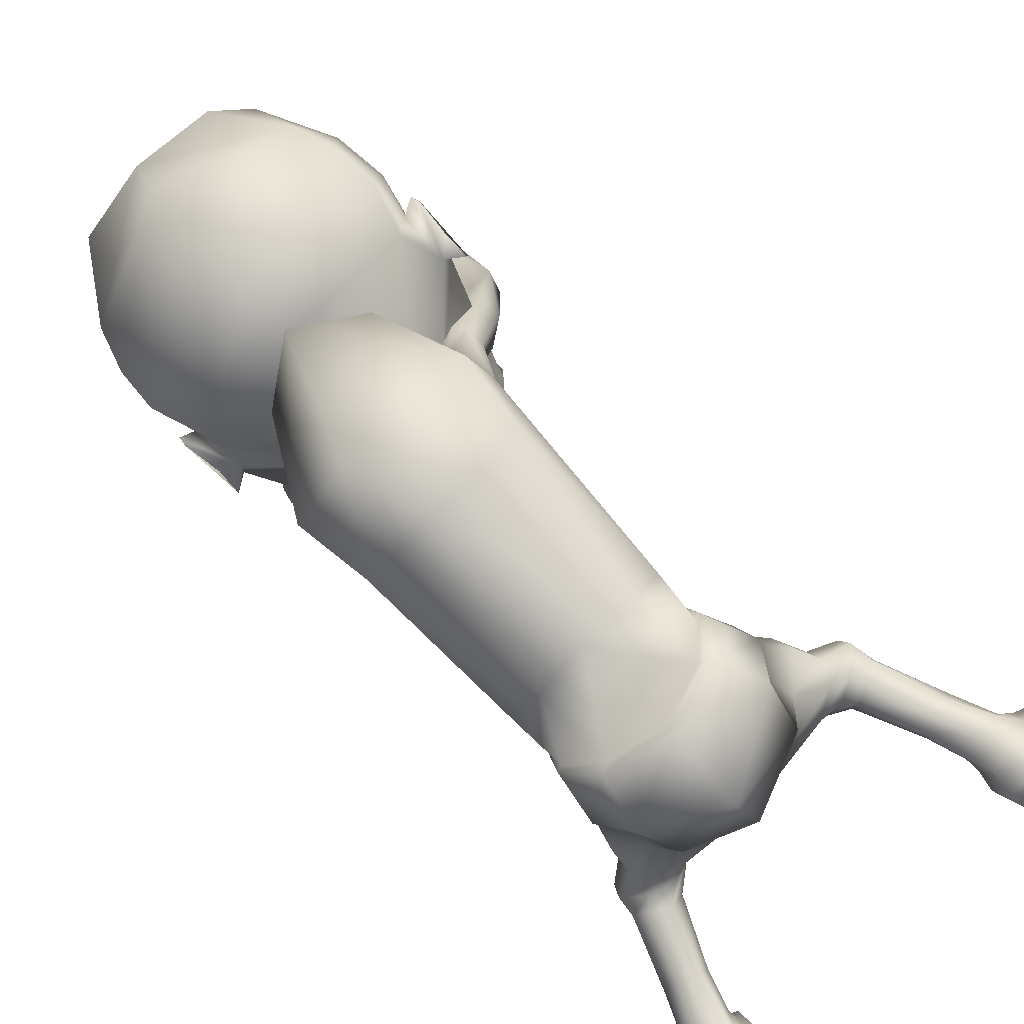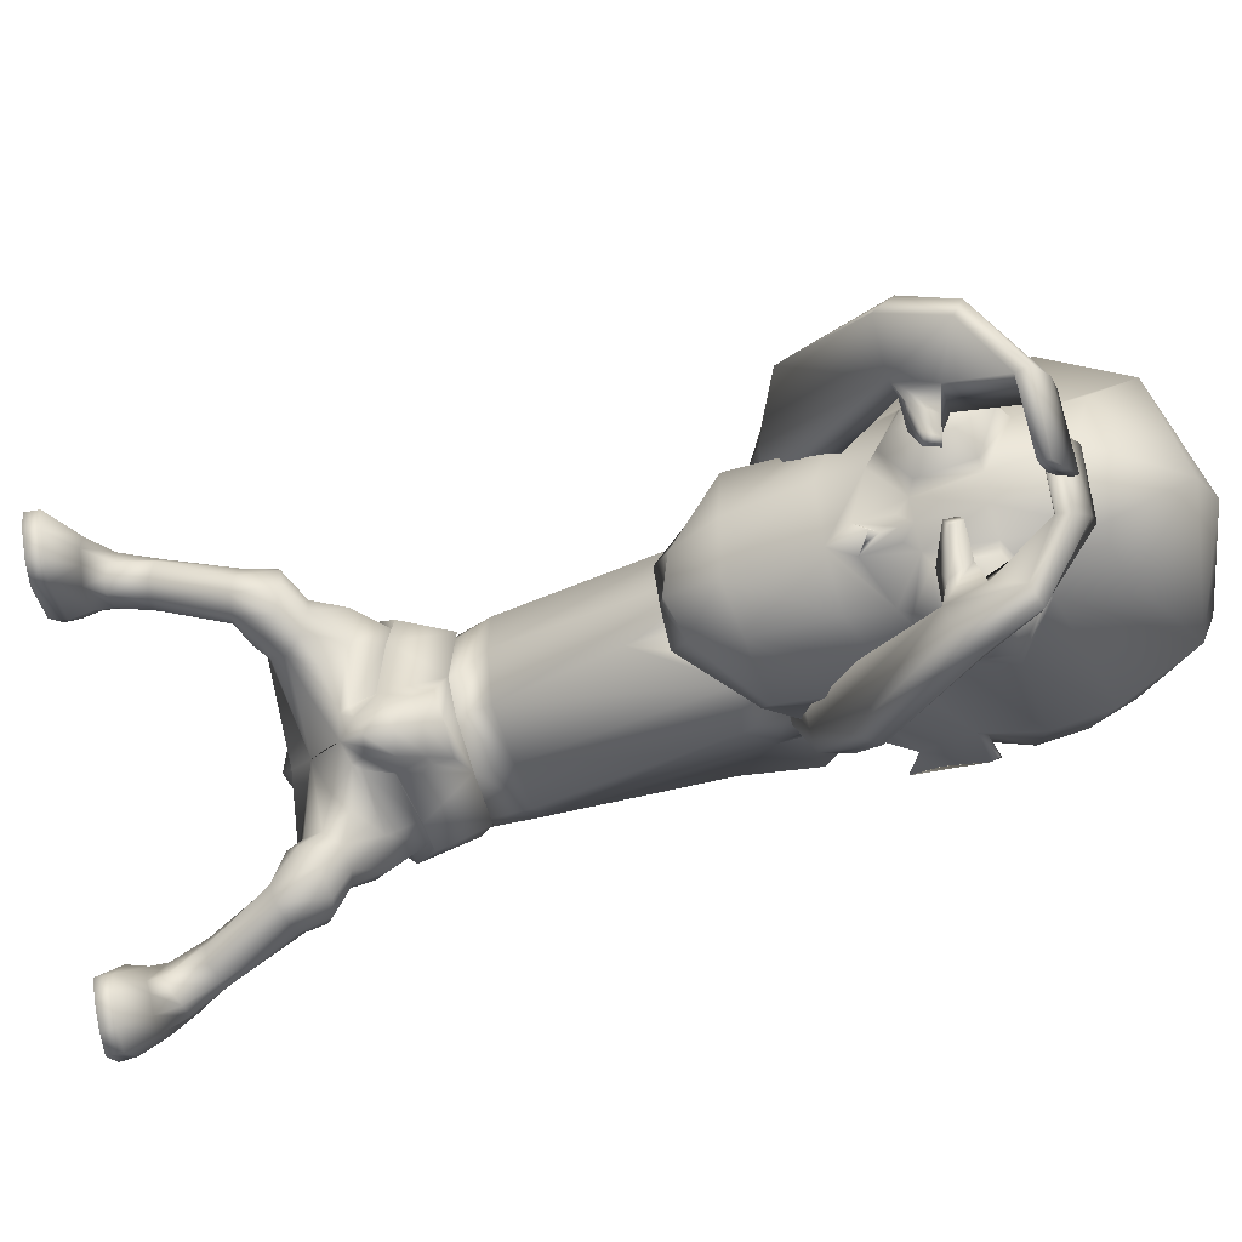
<metadata>
{"format":"obj","ext":"obj","renderer":"f3d","projection":"perspective","resolution":1024,"background":"white","views":[{"elev":-78.8,"azim":-134.6,"up":"+Z"},{"elev":76.1,"azim":78.1,"up":"+Z"}]}
</metadata>
<code>
o untitled2:Mesh1.001
v 2.079 9.971 4.879
v 2.023 9.64 4.483
v 2.659 10.82 3.566
v 2.607 11.5 3.748
v 1.38 8.917 5.689
v 1.184 8.317 5.246
v 2.024 9.106 4.925
v 0.5722 3.348 -0.03537
v 1.766 3.912 -0.1155
v 2.117 3.459 0.3632
v 1.763 3.274 0.5415
v 1.005 11.07 7.674
v 1.108 11.11 7.797
v 1.055 11.29 7.696
v 0.986 11.27 7.611
v 2.876 11.77 3.372
v 2.913 11.67 3.346
v 2.895 11.68 3.27
v 2.876 11.8 3.305
v 2.655 12.98 2.748
v 0.5218 13.46 1.826
v 0.5598 14.33 2.56
v 2.461 13.59 2.997
v 0.6021 14.76 3.458
v 1.801 14.58 3.663
v 2.832 10.69 3.131
v 2.796 10.72 3.051
v 2.834 11.08 3.292
v 2.851 11.07 3.372
v 2.615 11.67 3.52
v 2.562 10.9 3.28
v 1.746 12.3 6.23
v 1.113 11.79 6.728
v 1.272 11.76 6.761
v 1.867 12.12 6.477
v 1.021 10.94 6.553
v 1.206 11.02 6.632
v 1.514 10.59 6.168
v 1.654 10.72 6.372
v 2.152 11.12 5.692
v 2.138 11.14 5.935
v 2.323 11.86 5.778
v 2.271 11.8 6.028
v 1.64 11.56 6.825
v 1.975 11.77 6.665
v 1.596 11.18 6.759
v 1.791 10.95 6.523
v 2.167 11.2 6.281
v 2.216 11.6 6.35
v 1.99 11.35 6.687
v 2.088 4.7 -0.1615
v 1.671 4.369 -0.7427
v 1.365 5.285 -1.017
v 1.856 5.577 -0.4389
v 0.7399 4.403 1.902
v 0.8706 4.39 1.778
v 1.039 4.76 1.632
v 0.7481 4.791 1.904
v 1.314 5.646 1.046
v 1.163 5.175 1.356
v 1.207 4.719 1.45
v 1.833 4.902 1.122
v 1.694 4.451 -0.4856
v 1.519 3.636 -0.2605
v 0.5578 3.213 -0.2037
v 1.778 4.869 1.042
v 1.983 4.923 0.5196
v 2.101 4.972 0.5161
v 1.789 5.721 0.3124
v 1.284 5.644 0.9135
v 1.884 5.749 0.354
v 1.757 5.583 -0.4583
v 1.973 4.67 -0.07284
v 1.26 5.318 -0.8705
v 0.3979 5.165 -1.055
v 0.3826 5.068 -1.22
v 1.165 4.677 1.273
v 1.141 5.44 1.326
v 1.099 5.127 1.546
v 0.4353 6.548 -0.6804
v 1.252 6.487 -0.661
v 0.6444 5.52 1.395
v 1.37 6.167 1.406
v 0.6591 6.034 1.739
v 1.837 6.292 0.6698
v 1.821 6.39 -0.1636
v 0.5354 9.024 -0.9443
v 1.842 8.947 -0.007199
v 1.279 8.998 2.862
v 0.5897 7.716 3.143
v 1.773 8.931 2.396
v 1.932 9.329 2.056
v 0.866 10.23 -0.82
v 2.03 10.03 0.4081
v 1.157 9.595 2.891
v 0.5808 8.447 3.288
v 0.5204 12.29 8.363
v 0.4764 12.53 7.994
v 0.5121 12.33 7.877
v 0.547 12.16 8.299
v 1.85 9.922 2.122
v 0.5087 11.84 1.528
v 1.428 11.21 1.614
v 1.051 9.572 2.822
v 0.5794 8.749 3.304
v 1.411 10.05 2.344
v 1.349 10.11 2.346
v 1.712 10.49 1.906
v 0.5141 3.755 -0.8292
v 2.251 4.154 0.2231
v 1.89 4.426 1.144
v 2.25 4.39 0.7591
v 1.062 4.306 1.385
v 1.559 4.072 1.433
v 1.944 3.86 1.439
v 2.237 3.926 1.158
v 2.369 3.885 0.8896
v 2.353 3.711 0.5302
v 0.6419 3.661 0.661
v 1.686 3.404 0.9761
v 1.253 3.855 1.163
v 1.713 3.663 1.329
v 2.987 0.654 1.777
v 3.94 0.6224 1.675
v 3.676 0.6303 1.907
v 3.285 0.6432 1.968
v 2.428 3.286 0.5994
v 2.047 3.142 0.6933
v 2.766 3.487 0.7918
v 2.575 3.639 1.413
v 2.748 3.58 1.093
v 2.187 3.565 1.635
v 1.841 3.344 1.382
v 1.799 3.166 1.02
v 2.575 3.135 0.5491
v 2.311 2.97 0.5563
v 2.805 3.191 0.7314
v 2.717 3.035 1.305
v 2.84 3.127 1.019
v 2.498 2.944 1.453
v 2.223 2.896 1.267
v 2.168 2.888 0.9147
v 2.912 2.25 0.3044
v 2.641 2.119 0.3356
v 3.121 2.262 0.4497
v 3.199 2.079 0.8058
v 3.225 2.19 0.6293
v 2.975 1.944 0.8592
v 2.731 1.94 0.79
v 2.599 1.989 0.5712
v 3.234 1.635 0.02295
v 2.785 1.58 0.1042
v 3.455 1.643 0.2074
v 3.365 1.51 0.5645
v 3.491 1.585 0.4218
v 3.174 1.409 0.655
v 2.963 1.382 0.6464
v 2.783 1.437 0.4795
v 3.336 1.353 -0.1503
v 2.86 1.269 -0.07011
v 3.685 1.262 0.3646
v 3.504 1.213 1.193
v 3.703 1.234 0.9327
v 3.253 1.234 1.315
v 3.04 1.177 1.007
v 2.795 1.193 0.5639
v 3.286 0.8775 1.962
v 3.65 0.8624 1.907
v 3.945 0.8521 1.718
v 3.886 0.8756 0.6564
v 3.455 1.085 -0.3706
v 2.795 1.003 -0.2372
v 2.713 0.8997 0.5863
v 2.993 0.8837 1.783
v 3.907 0.6249 0.6412
v 3.418 0.8677 -0.5508
v 2.779 0.8114 -0.4202
v 2.763 0.6444 0.5731
v 1.856 9.436 3.428
v 1.554 9.485 3.451
v 2.128 9.922 3.345
v 2.097 9.589 3.357
v 1.464 9.881 3.407
v 1.75 10.12 3.368
v 1.506 9.95 3.754
v 1.937 10.24 3.692
v 2.632 10.01 4.186
v 2.541 9.578 4.208
v 2.109 9.392 3.978
v 1.579 9.496 3.792
v 2.197 10.19 4.157
v 1.783 9.951 4.047
v 2.22 10.91 7.24
v 2.548 11.14 7.645
v 2.849 9.735 6.576
v 3.056 10.04 6.645
v 2.588 11.11 8.148
v 2.335 10.84 8.298
v 1.845 9.565 4.193
v 2.314 9.52 4.531
v 1.921 10.85 7.67
v 1.852 10.91 7.336
v 0.6795 4.095 1.512
v 0.6464 3.864 1.073
v 1.926 11.71 7.409
v 2.226 11.83 7.812
v 2.293 11.79 8.265
v 1.609 11.44 7.242
v 2.032 11.66 8.407
v 1.751 11.4 7.618
v 1.381 12.66 7.709
v 1.413 12.53 8.184
v 1.445 12.28 8.572
v 1.409 12.19 7.937
v 1.324 12.39 7.541
v 1.387 12.09 8.503
v 1.631 10.99 7.577
v 1.421 10.93 7.332
v 1.463 11.33 7.488
v 1.327 11.3 7.315
v 0.4753 12.6 7.54
v 0.4745 12.72 7.616
v 1.081 9.59 3.134
v 0.5809 9.144 3.476
v 1.14 9.779 2.613
v 0.5009 11.71 2.131
v 1.207 11.08 2.025
v 0.5057 11.25 2.316
v 0.9285 10.84 2.186
v 1.351 10.55 2.067
v 0.5386 9.757 2.393
v 1.255 10.19 2.774
v 0.521 10.97 2.147
v 0.4997 11.76 1.581
v 2.403 11.58 2.294
v 0.6312 8.13 4.83
v 1.136 8.15 4.739
v 1.438 9.785 3.283
v 0.5063 12.58 1.605
v 2.677 12.37 2.476
v 0.6572 8.143 5.424
v 0.7313 11.74 6.896
v 0.7177 10.93 6.66
v 2.769 13.06 4.394
v 2.823 12.27 4.111
v 1.222 12.82 6.911
v 0.7442 12.84 7.027
v 2.261 14.18 4.547
v 0.6536 14.77 4.631
v 1.8 13.15 6.385
v 1.946 9.046 4.452
v 0.7138 14.22 6.086
v 0.6762 8.788 5.799
v 1.97 10.35 5.625
v 1.48 9.995 6.176
v 0.8976 10.28 6.398
v 0.8183 10.34 6.577
v 0.7217 10.4 6.786
v 0.7017 9.94 6.351
v 0.7106 10.55 6.524
v 0.7289 5.151 1.826
v 0.6951 5.405 1.692
v 0.9911 4.188 1.489
v 0.6691 5.569 1.61
v 0.9431 4.339 1.58
v 0.8741 10.78 6.51
v 0.7145 10.76 6.599
v -0.7976 9.991 4.992
v -1.413 11.53 3.914
v -1.486 10.85 3.732
v -0.776 9.659 4.591
v -0.03371 8.924 5.743
v -0.7418 9.124 5.032
v 0.1178 8.324 5.286
v -0.8228 3.358 0.6911
v -1.229 3.623 0.6019
v -0.8651 4.027 0.1082
v 0.4369 10.9 8.617
v 0.4779 11.1 8.597
v 0.3884 11.12 8.665
v 0.304 10.93 8.711
v -1.712 11.8 3.561
v -1.717 11.83 3.494
v -1.739 11.71 3.459
v -1.751 11.69 3.537
v -1.528 13.01 2.931
v -1.306 13.62 3.163
v -0.5766 14.6 3.767
v -1.697 10.72 3.313
v -1.692 11.1 3.555
v -1.683 11.11 3.473
v -1.668 10.74 3.23
v -1.44 11.69 3.688
v -1.413 10.92 3.437
v -0.3311 12.31 6.319
v -0.4332 12.14 6.575
v 0.181 11.76 6.807
v 0.3364 11.79 6.761
v 0.2287 11.02 6.673
v 0.4064 10.95 6.578
v -0.2422 10.73 6.45
v -0.1206 10.6 6.234
v -0.7594 11.16 6.055
v -0.794 11.14 5.813
v -0.8771 11.82 6.162
v -0.9503 11.88 5.917
v -0.5267 11.79 6.77
v -0.181 11.57 6.902
v -0.1471 11.19 6.832
v -0.364 10.96 6.613
v -0.7576 11.21 6.403
v -0.7964 11.62 6.477
v -0.5444 11.36 6.793
v -1.07 4.833 0.1772
v -0.8043 5.682 -0.1101
v -0.5253 5.357 -0.8025
v -0.846 4.494 -0.4949
v 0.3946 4.743 1.711
v 0.5727 4.387 1.816
v 0.07572 5.566 1.209
v -0.4838 4.904 1.384
v 0.181 4.681 1.564
v 0.2359 5.111 1.466
v -0.8091 4.571 -0.241
v -0.6103 3.698 -0.08042
v -0.4602 4.873 1.289
v -0.8786 5.046 0.8545
v -0.7772 4.988 0.8222
v -0.5323 5.752 0.6092
v -0.6014 5.791 0.6795
v 0.06833 5.57 1.069
v -0.7207 5.665 -0.1586
v -0.9489 4.788 0.2303
v -0.3894 5.361 -0.6896
v 0.1669 4.637 1.374
v 0.3326 5.086 1.642
v 0.2598 5.357 1.437
v -0.3362 6.467 -0.5221
v -0.08959 6.118 1.535
v -0.6516 6.257 0.911
v -0.7839 6.371 0.07372
v -0.887 8.931 0.06848
v -0.1608 9.045 2.934
v -0.7037 8.98 2.512
v -0.8779 9.383 2.158
v -1.014 10.04 0.419
v -0.02396 9.63 2.925
v 0.9937 12.06 9.171
v 0.9572 11.92 9.121
v 0.9846 12.08 8.673
v 1.027 12.28 8.782
v -0.7593 9.978 2.204
v -0.4311 11.19 1.658
v 0.07151 9.588 2.848
v -0.2331 10.12 2.377
v -0.2866 10.06 2.385
v -0.6221 10.52 1.946
v -1.259 4.339 0.5526
v -1.09 4.517 1.085
v -0.6266 4.432 1.368
v 0.2515 4.284 1.462
v -1.071 4.012 1.431
v -0.7246 3.857 1.62
v -0.2871 4.031 1.562
v -1.27 4.028 1.205
v -1.38 3.899 0.8429
v -0.6293 3.426 1.09
v -0.5448 3.641 1.448
v -0.04395 3.814 1.233
v -1.879 0.7516 2.172
v -2.155 0.7686 2.393
v -2.549 0.7937 2.375
v -2.837 0.8124 2.173
v -1.156 3.284 0.8848
v -1.527 3.49 0.8947
v -1.765 3.711 1.174
v -1.65 3.769 1.468
v -1.397 3.765 1.739
v -0.9904 3.611 1.856
v -0.7639 3.373 1.512
v -0.835 3.235 1.142
v -1.35 3.129 0.8382
v -1.616 3.297 0.8642
v -1.813 3.352 1.075
v -1.804 3.282 1.361
v -1.645 3.195 1.632
v -1.405 3.107 1.752
v -1.163 3.058 1.53
v -1.161 3.047 1.174
v -1.669 2.264 0.6765
v -1.945 2.388 0.6766
v -2.135 2.399 0.8463
v -2.214 2.329 1.038
v -2.164 2.222 1.212
v -1.932 2.092 1.24
v -1.698 2.091 1.141
v -1.596 2.138 0.9073
v -1.832 1.712 0.4584
v -2.287 1.76 0.4432
v -2.477 1.772 0.6587
v -2.485 1.716 0.8773
v -2.343 1.644 1.004
v -2.139 1.548 1.069
v -1.927 1.523 1.033
v -1.771 1.578 0.8412
v -1.929 1.38 0.2939
v -2.408 1.463 0.2857
v -2.665 1.424 0.8418
v -2.619 1.403 1.408
v -2.398 1.363 1.645
v -2.138 1.355 1.738
v -1.961 1.283 1.41
v -1.766 1.293 0.9411
v -2.501 1.022 2.371
v -2.134 1.002 2.386
v -2.815 1.041 2.216
v -2.599 1.108 0.139
v -2.863 1.068 1.164
v -1.918 1.05 0.1291
v -1.703 0.9893 0.9562
v -1.863 0.9808 2.177
v -2.609 0.8415 0.01638
v -2.908 0.8187 1.157
v -1.953 0.8022 -0.006158
v -1.777 0.7381 0.9548
v -0.4311 9.517 3.535
v -0.7331 9.524 3.539
v -0.97 9.721 3.472
v -0.9447 10.05 3.453
v -0.5117 10.18 3.454
v -0.28 9.892 3.473
v -0.6793 10.34 3.778
v -0.3001 9.981 3.82
v -1.32 9.753 4.387
v -1.347 10.18 4.397
v -0.446 9.547 3.874
v -0.9532 9.526 4.094
v -0.8876 10.32 4.252
v -1.049 11.09 8.189
v -0.6361 10.92 7.886
v -0.5315 10.03 4.077
v -1.381 9.826 6.587
v -1.026 10.67 8.81
v -1.223 10.98 8.652
v -1.494 10.15 6.619
v -0.646 9.658 4.275
v -0.3017 10.86 8.035
v -0.459 10.76 8.324
v -1.081 9.671 4.673
v -0.7576 11.72 8.569
v -0.3622 11.62 8.224
v -0.9244 11.61 8.988
v -0.01074 11.35 8.107
v -0.2541 11.28 8.42
v -0.7125 11.43 9.158
v 0.09787 12.29 9.042
v 0.1173 12.42 8.578
v 0.05025 12.06 9.427
v 0.1633 12.16 8.433
v 0.04999 11.97 8.858
v 0.08116 11.86 9.372
v 0.1145 10.86 8.147
v -0.1509 10.89 8.335
v 0.05577 11.21 8.362
v 0.2351 11.19 8.23
v 1.006 12.46 8.401
v 1.001 12.33 8.327
v 0.05987 9.6 3.165
v -0.03087 9.778 2.64
v -0.1927 11.06 2.056
v 0.09632 10.82 2.203
v -0.2705 10.56 2.085
v -0.1425 10.19 2.814
v -1.337 11.6 2.451
v 0.122 8.156 4.778
v -0.2847 9.798 3.339
v -1.584 12.4 2.661
v -1.498 13.09 4.581
v -1.589 12.29 4.301
v 0.2578 12.82 6.953
v -0.963 14.2 4.688
v -0.3592 13.16 6.479
v -0.7037 9.066 4.552
v -0.6235 10.36 5.73
v -0.08885 10.01 6.238
v 0.5119 10.28 6.414
v 0.6069 10.34 6.585
v 0.3401 4.155 1.539
v 0.4361 4.327 1.636
v 0.5477 10.78 6.523
f 1 2 3 4
f 5 6 7 1
f 8 9 10 11
f 12 13 14 15
f 16 17 18 19
f 20 21 22 23
f 23 22 24 25
f 26 27 28 29
f 30 4 16 19
f 3 31 27 26
f 18 17 29 28
f 32 33 34 35
f 33 36 37 34
f 36 38 39 37
f 38 40 41 39
f 40 42 43 41
f 42 32 35 43
f 35 34 44 45
f 34 37 46 44
f 37 39 47 46
f 39 41 48 47
f 41 43 49 48
f 43 35 45 49
f 50 45 44 46
f 50 46 47 48
f 50 48 49 45
f 51 52 53 54
f 55 56 57 58
f 59 60 61 62
f 63 9 64 52
f 9 8 65 64
f 66 67 68 62
f 69 70 59 71
f 72 69 71 54
f 67 73 51 68
f 73 63 52 51
f 74 72 54 53
f 75 74 53 76
f 77 66 62 61
f 60 59 78 79
f 61 60 79 57
f 74 75 80 81
f 82 70 83 84
f 70 69 85 83
f 72 74 81 86
f 81 80 87 88
f 84 83 89 90
f 83 85 91 89
f 86 81 88 92
f 88 87 93 94
f 90 89 95 96
f 97 98 99 100
f 92 88 94 101
f 94 93 102 103
f 96 95 104 105
f 95 106 107 104
f 101 94 103 108
f 109 52 64 65
f 63 73 110 9
f 67 66 111 112
f 66 77 113 111
f 111 114 115 116
f 112 111 116 117
f 9 110 118 10
f 119 8 11 120
f 114 121 122 115
f 123 124 125 126
f 11 10 127 128
f 10 118 129 127
f 117 116 130 131
f 116 115 132 130
f 115 122 133 132
f 120 11 128 134
f 128 127 135 136
f 127 129 137 135
f 131 130 138 139
f 130 132 140 138
f 132 133 141 140
f 134 128 136 142
f 136 135 143 144
f 135 137 145 143
f 139 138 146 147
f 138 140 148 146
f 140 141 149 148
f 142 136 144 150
f 144 143 151 152
f 143 145 153 151
f 147 146 154 155
f 146 148 156 154
f 148 149 157 156
f 150 144 152 158
f 152 151 159 160
f 151 153 161 159
f 155 154 162 163
f 154 156 164 162
f 156 157 165 164
f 158 152 160 166
f 162 164 167 168
f 163 162 168 169
f 159 161 170 171
f 160 159 171 172
f 166 160 172 173
f 164 165 174 167
f 171 170 175 176
f 172 171 176 177
f 173 172 177 178
f 167 174 123 126
f 168 167 126 125
f 169 168 125 124
f 177 176 175 178
f 89 91 179 180
f 92 101 181 182
f 106 95 183 184
f 95 89 180 183
f 184 183 185 186
f 182 181 187 188
f 180 179 189 190
f 183 180 190 185
f 191 192 193 194
f 195 196 197 198
f 199 200 201 202
f 192 199 202 193
f 203 204 119 121
f 122 121 119 120
f 133 122 120 134
f 141 133 134 142
f 149 141 142 150
f 157 149 150 158
f 165 157 158 166
f 174 165 166 173
f 123 174 173 178
f 178 175 124 123
f 170 169 124 175
f 161 163 169 170
f 153 155 163 161
f 145 147 155 153
f 137 139 147 145
f 129 131 139 137
f 118 117 131 129
f 110 112 117 118
f 73 67 112 110
f 85 69 72 86
f 91 85 86 92
f 179 91 92 182
f 189 179 182 188
f 201 200 195 198
f 196 191 194 197
f 181 184 186 187
f 101 106 184 181
f 107 106 101 108
f 186 185 192 191
f 187 186 191 196
f 188 187 196 195
f 200 189 188 195
f 190 189 200 199
f 185 190 199 192
f 194 193 205 206
f 197 194 206 207
f 193 202 208 205
f 201 198 209 210
f 198 197 207 209
f 206 205 211 212
f 207 206 212 213
f 208 210 214 215
f 205 208 215 211
f 210 209 216 214
f 209 207 213 216
f 202 201 217 218
f 201 210 219 217
f 210 208 220 219
f 208 202 218 220
f 218 217 13 12
f 217 219 14 13
f 219 220 15 14
f 220 218 12 15
f 211 215 221 222
f 212 211 222 98
f 213 212 98 97
f 216 213 97 100
f 214 216 100 99
f 215 214 99 221
f 99 98 222 221
f 105 104 223 224
f 225 223 104 107
f 103 102 226 227
f 227 226 228 229
f 229 225 230 227
f 225 107 108 230
f 230 108 103 227
f 229 228 231 225
f 232 233 234 235
f 236 224 223 237
f 238 232 235 31 3
f 235 234 239 240
f 236 237 6 241
f 242 243 36 33
f 244 245 20 23
f 242 33 246 247
f 248 244 23 25
f 249 248 25 24
f 240 239 21 20
f 245 4 30 240 20
f 32 244 248 250
f 42 245 244 32
f 40 4 245 42
f 251 238 3 2
f 246 33 32 250
f 246 250 252 247
f 252 250 248 249
f 6 5 253 241
f 6 237 251 7
f 223 238 251 237
f 225 232 238 223
f 225 231 233 232
f 30 31 235 240
f 4 3 17 16
f 31 30 19 18
f 31 18 28 27
f 17 3 26 29
f 254 40 38 255
f 4 40 254 1
f 256 257 258 259
f 260 258 257 256
f 255 259 253 5
f 254 255 5 1
f 7 251 2 1
f 38 256 259 255
f 261 79 78 262
f 62 68 71 59
f 54 71 68 51
f 52 109 76 53
f 58 57 79 261
f 111 113 263 114
f 70 82 264 59
f 263 113 265 203
f 113 77 61 265
f 59 264 262 78
f 203 265 56 55
f 265 61 57 56
f 263 203 121 114
f 36 266 256 38
f 243 267 266 36
f 256 266 267 260
f 268 269 270 271
f 272 268 273 274
f 8 275 276 277
f 278 279 280 281
f 282 283 284 285
f 286 287 22 21
f 287 288 24 22
f 289 290 291 292
f 293 283 282 269
f 270 289 292 294
f 284 291 290 285
f 295 296 297 298
f 298 297 299 300
f 300 299 301 302
f 302 301 303 304
f 304 303 305 306
f 306 305 296 295
f 296 307 308 297
f 297 308 309 299
f 299 309 310 301
f 301 310 311 303
f 303 311 312 305
f 305 312 307 296
f 313 309 308 307
f 313 311 310 309
f 313 307 312 311
f 314 315 316 317
f 55 58 318 319
f 320 321 322 323
f 324 317 325 277
f 277 325 65 8
f 326 321 327 328
f 329 330 320 331
f 332 315 330 329
f 328 327 314 333
f 333 314 317 324
f 334 316 315 332
f 75 76 316 334
f 335 322 321 326
f 323 336 337 320
f 322 318 336 323
f 334 338 80 75
f 82 84 339 331
f 331 339 340 329
f 332 341 338 334
f 338 342 87 80
f 84 90 343 339
f 339 343 344 340
f 341 345 342 338
f 342 346 93 87
f 90 96 347 343
f 348 349 350 351
f 345 352 346 342
f 346 353 102 93
f 96 105 354 347
f 347 354 355 356
f 352 357 353 346
f 109 65 325 317
f 324 277 358 333
f 328 359 360 326
f 326 360 361 335
f 360 362 363 364
f 359 365 362 360
f 277 276 366 358
f 119 367 275 8
f 364 363 368 369
f 370 371 372 373
f 275 374 375 276
f 276 375 376 366
f 365 377 378 362
f 362 378 379 363
f 363 379 380 368
f 367 381 374 275
f 374 382 383 375
f 375 383 384 376
f 377 385 386 378
f 378 386 387 379
f 379 387 388 380
f 381 389 382 374
f 382 390 391 383
f 383 391 392 384
f 385 393 394 386
f 386 394 395 387
f 387 395 396 388
f 389 397 390 382
f 390 398 399 391
f 391 399 400 392
f 393 401 402 394
f 394 402 403 395
f 395 403 404 396
f 397 405 398 390
f 398 406 407 399
f 399 407 408 400
f 401 409 410 402
f 402 410 411 403
f 403 411 412 404
f 405 413 406 398
f 410 414 415 411
f 409 416 414 410
f 407 417 418 408
f 406 419 417 407
f 413 420 419 406
f 411 415 421 412
f 417 422 423 418
f 419 424 422 417
f 420 425 424 419
f 415 371 370 421
f 414 372 371 415
f 416 373 372 414
f 424 425 423 422
f 343 426 427 344
f 345 428 429 352
f 356 430 431 347
f 347 431 426 343
f 430 432 433 431
f 428 434 435 429
f 426 436 437 427
f 431 433 436 426
f 438 439 440 441
f 442 443 444 445
f 446 447 448 449
f 441 440 447 446
f 203 369 119 204
f 368 367 119 369
f 380 381 367 368
f 388 389 381 380
f 396 397 389 388
f 404 405 397 396
f 412 413 405 404
f 421 420 413 412
f 370 425 420 421
f 425 370 373 423
f 418 423 373 416
f 408 418 416 409
f 400 408 409 401
f 392 400 401 393
f 384 392 393 385
f 376 384 385 377
f 366 376 377 365
f 358 366 365 359
f 333 358 359 328
f 340 341 332 329
f 344 345 341 340
f 427 428 345 344
f 437 434 428 427
f 448 443 442 449
f 445 444 439 438
f 429 435 432 430
f 352 429 430 356
f 355 357 352 356
f 432 438 441 433
f 435 445 438 432
f 434 442 445 435
f 449 442 434 437
f 436 446 449 437
f 433 441 446 436
f 439 450 451 440
f 444 452 450 439
f 440 451 453 447
f 448 454 455 443
f 443 455 452 444
f 450 456 457 451
f 452 458 456 450
f 453 459 460 454
f 451 457 459 453
f 454 460 461 455
f 455 461 458 452
f 447 462 463 448
f 448 463 464 454
f 454 464 465 453
f 453 465 462 447
f 462 278 281 463
f 463 281 280 464
f 464 280 279 465
f 465 279 278 462
f 457 466 467 459
f 456 351 466 457
f 458 348 351 456
f 461 349 348 458
f 460 350 349 461
f 459 467 350 460
f 350 467 466 351
f 105 224 468 354
f 469 355 354 468
f 353 470 226 102
f 470 471 228 226
f 471 470 472 469
f 469 472 357 355
f 472 470 353 357
f 471 469 231 228
f 473 474 234 233
f 236 475 468 224
f 476 270 294 474 473
f 474 477 239 234
f 236 241 274 475
f 242 298 300 243
f 478 287 286 479
f 242 247 480 298
f 481 288 287 478
f 249 24 288 481
f 477 286 21 239
f 479 286 477 293 269
f 295 482 481 478
f 306 295 478 479
f 304 306 479 269
f 483 271 270 476
f 480 482 295 298
f 480 247 252 482
f 252 249 481 482
f 274 241 253 272
f 274 273 483 475
f 468 475 483 476
f 469 468 476 473
f 469 473 233 231
f 293 477 474 294
f 269 282 285 270
f 294 284 283 293
f 294 292 291 284
f 285 290 289 270
f 484 485 302 304
f 269 268 484 304
f 486 259 258 487
f 260 486 487 258
f 485 272 253 259
f 484 268 272 485
f 273 268 271 483
f 302 485 259 486
f 261 262 337 336
f 321 320 330 327
f 315 314 327 330
f 317 316 76 109
f 58 261 336 318
f 360 364 488 361
f 331 320 264 82
f 488 203 489 361
f 361 489 322 335
f 320 337 262 264
f 203 55 319 489
f 489 319 318 322
f 488 364 369 203
f 300 302 486 490
f 243 300 490 267
f 486 260 267 490

</code>
